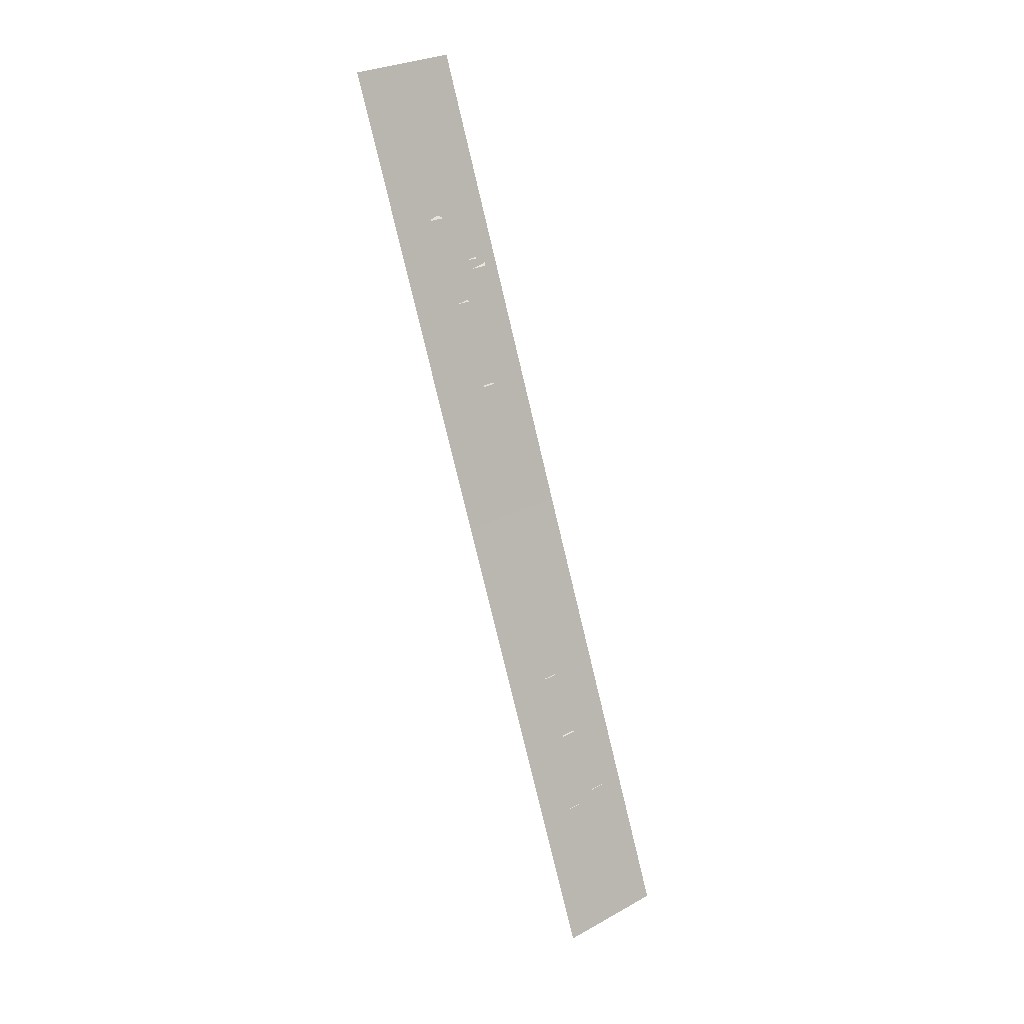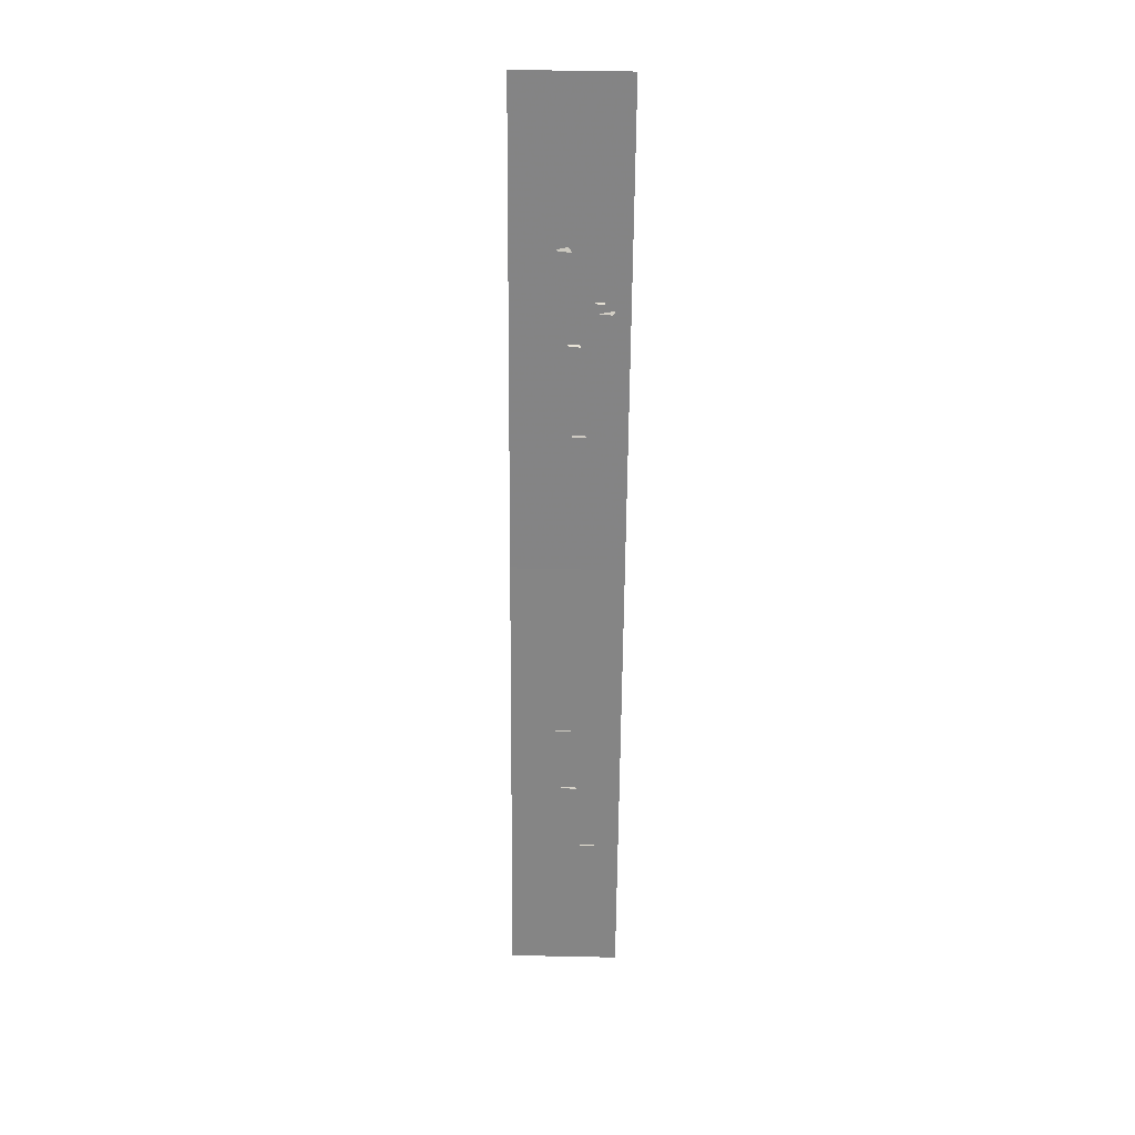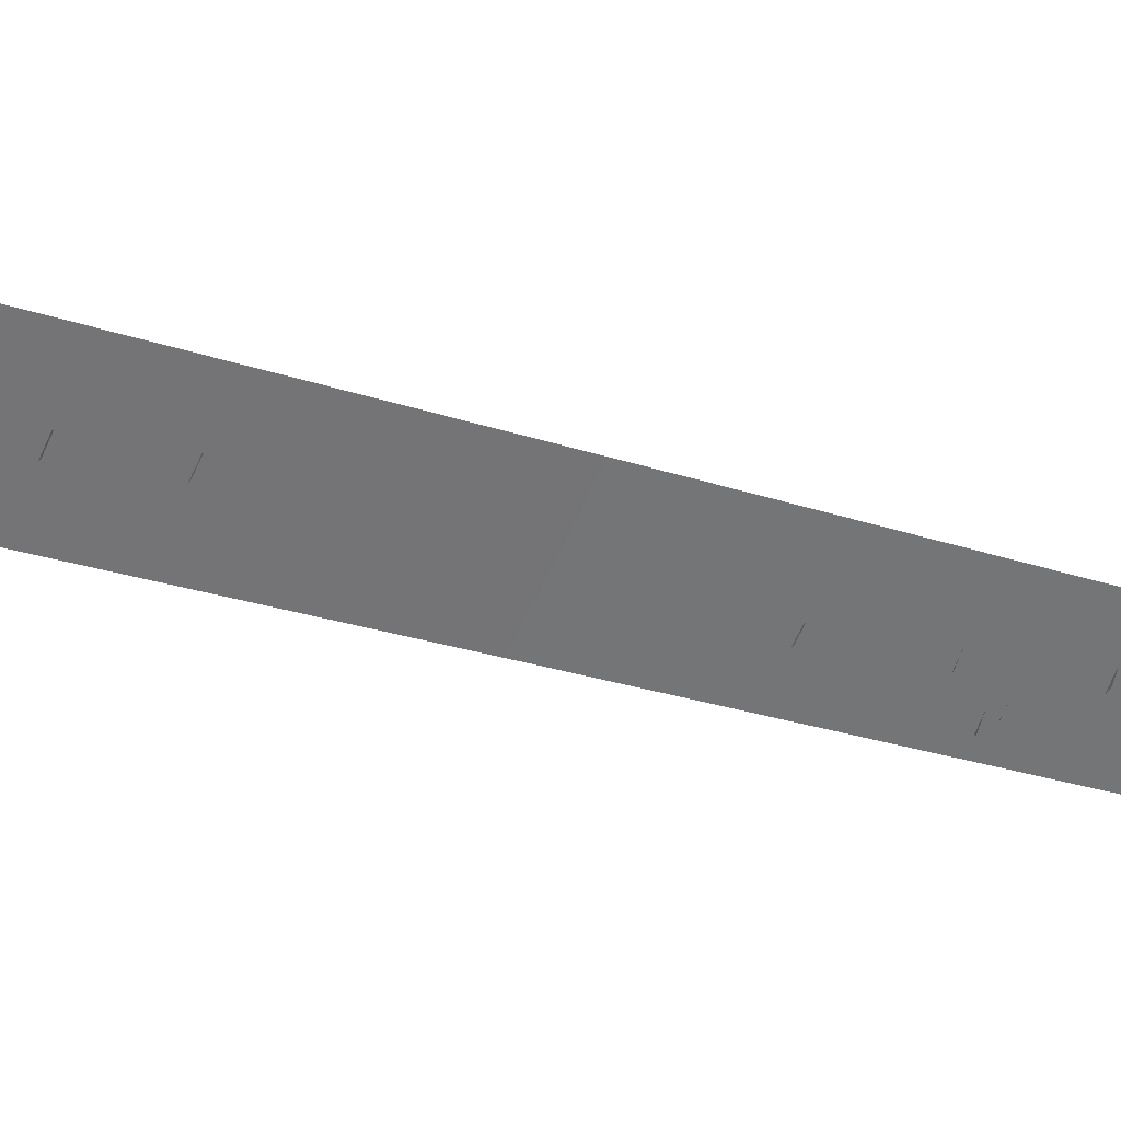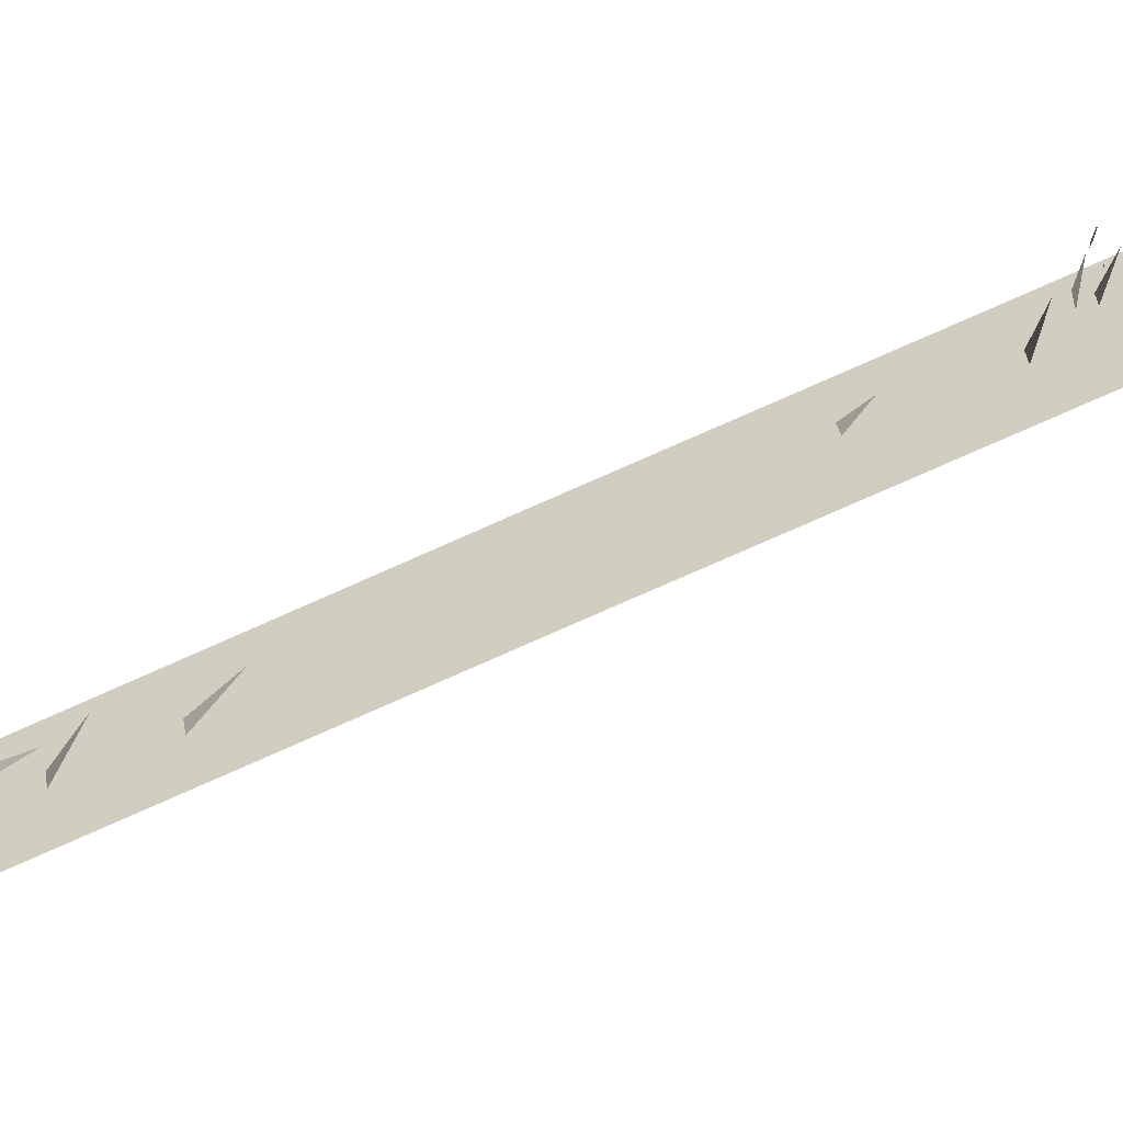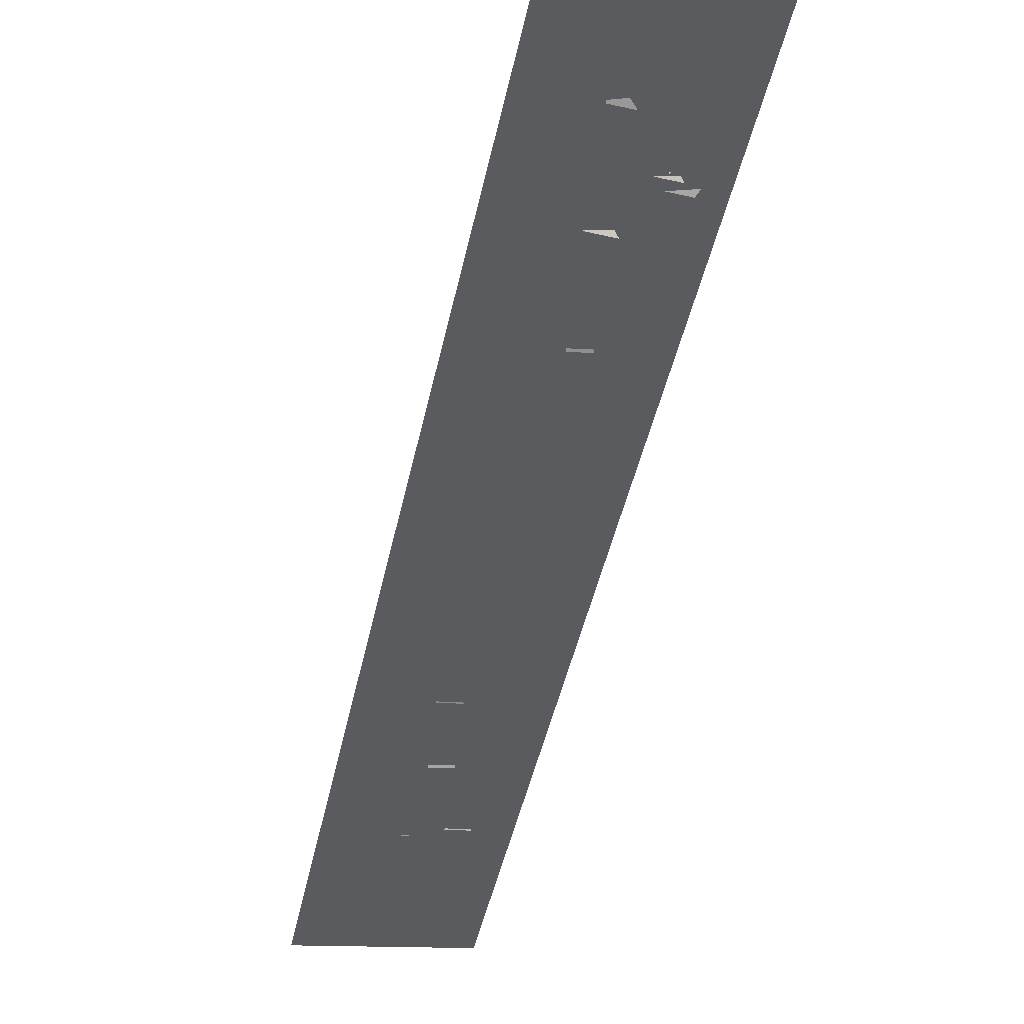
<metadata>
{"format":"obj","ext":"obj","renderer":"f3d","projection":"perspective","resolution":1024,"background":"white","views":[{"elev":29.2,"azim":-38.7,"up":"+Z"},{"elev":50.1,"azim":1.3,"up":"+Z"},{"elev":-65.2,"azim":-114.9,"up":"+Y"},{"elev":29.3,"azim":-99.2,"up":"+Y"},{"elev":-11.6,"azim":-10.1,"up":"+Y"}]}
</metadata>
<code>
g rampLane_4_d_mesh
v -0.3326 3.281 6.734
v -0.2303 2.424 6.06
v 0.1058 2.424 6.06
v 0.7756 2.08 3.391
v 0.3416 1.234 3.112
v 0.6847 1.234 3.112
v 1.163 6.527 15.69
v 0.5228 6.189 15.43
v 0.8781 6.125 15.44
v 0.3235 6.968 15.79
v 0.4161 6.263 15.64
v 0.7261 6.207 15.65
v -0.2079 2.809 5.123
v -0.108 1.829 4.617
v 0.2458 1.829 4.617
v 0.0002034 2.313 4.613
v 0.5153 1.561 3.875
v 0.8515 1.561 3.875
v 0.03066 5.634 13.24
v 0.06146 5.142 12.88
v 0.3734 5.142 12.88
v -0.7649 1.705 3.266
v -0.5305 1.173 2.928
v -0.08776 1.173 2.928
v -0.3322 6.776 14.91
v -0.1236 5.916 14.78
v 0.2442 5.85 14.8
v -0.3888 7.097 16.94
v -0.2688 6.652 16.67
v 0.04125 6.596 16.68
v 1.25 -2.791e-06 2.257e-06
v 1.25 4 9.951
v -1.25 4 9.951
v -1.25 -1.505e-06 9.82e-07
v 1.25 4 9.951
v 1.25 8 20
v -1.25 8 20
v -1.25 4 9.951
v 0.7756 6.743 15.6
v 0.7649 6.977 15.67
v 0.6858 6.865 15.61
v 0.9101 6.78 15.66
v 0.9035 6.925 15.7
v 0.6978 6.545 15.75
v 0.5259 6.297 15.69
v 0.5682 6.277 15.71
v 0.7495 6.56 15.76
v 0.7831 6.963 15.75
g rampLane_4_d_mesh_0
f 3 2 1
f 6 5 4
f 9 8 7
f 12 11 10
f 15 14 13
f 18 17 16
f 21 20 19
f 24 23 22
f 27 26 25
f 30 29 28
f 33 32 31
f 34 33 31
f 37 36 35
f 38 37 35
f 41 40 39
f 39 40 42
f 42 40 43
f 46 45 44
f 47 46 44
f 47 44 48

</code>
